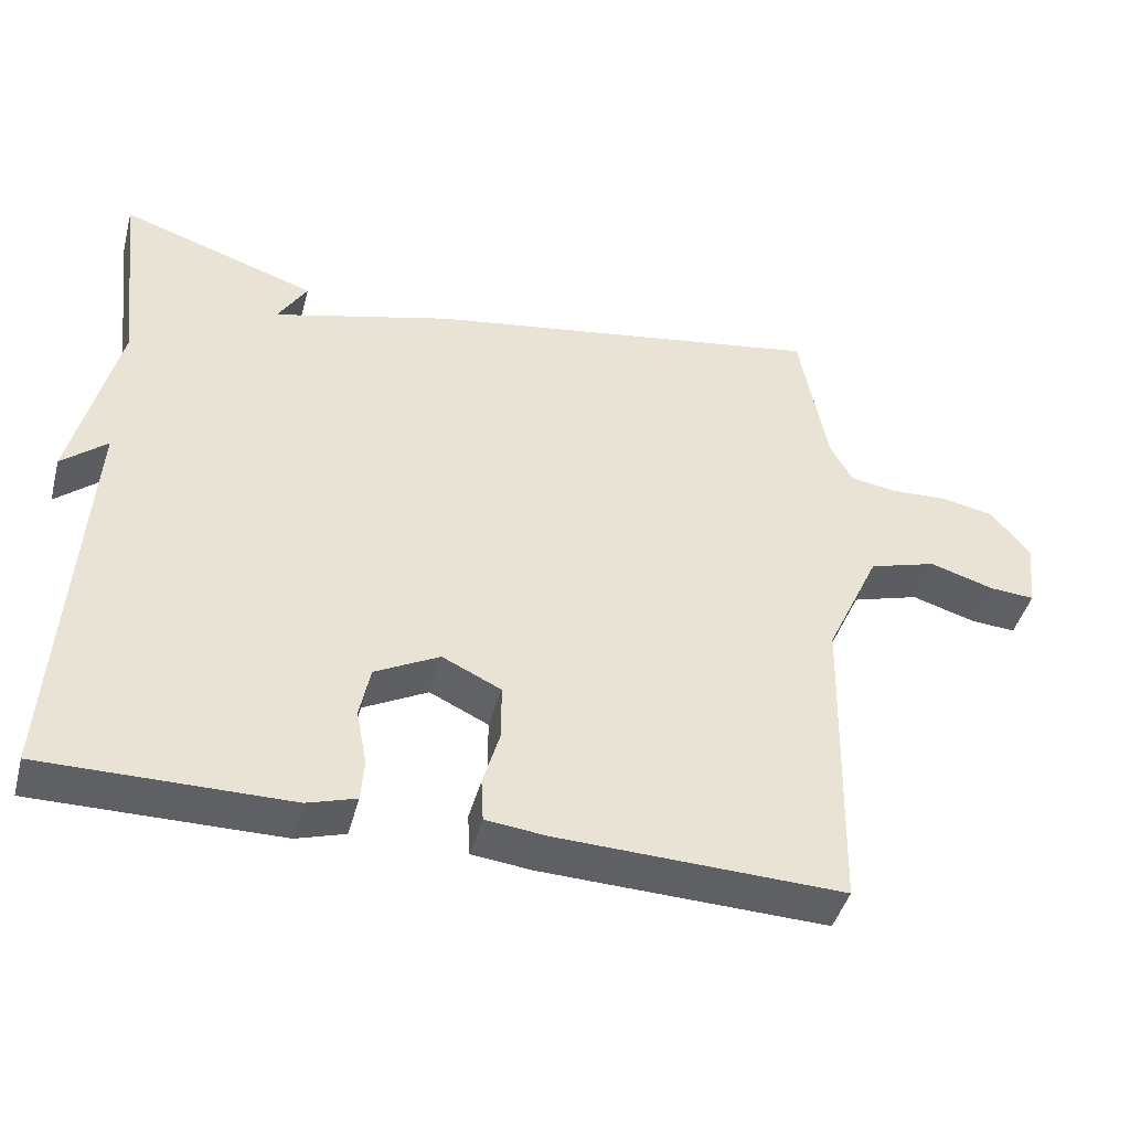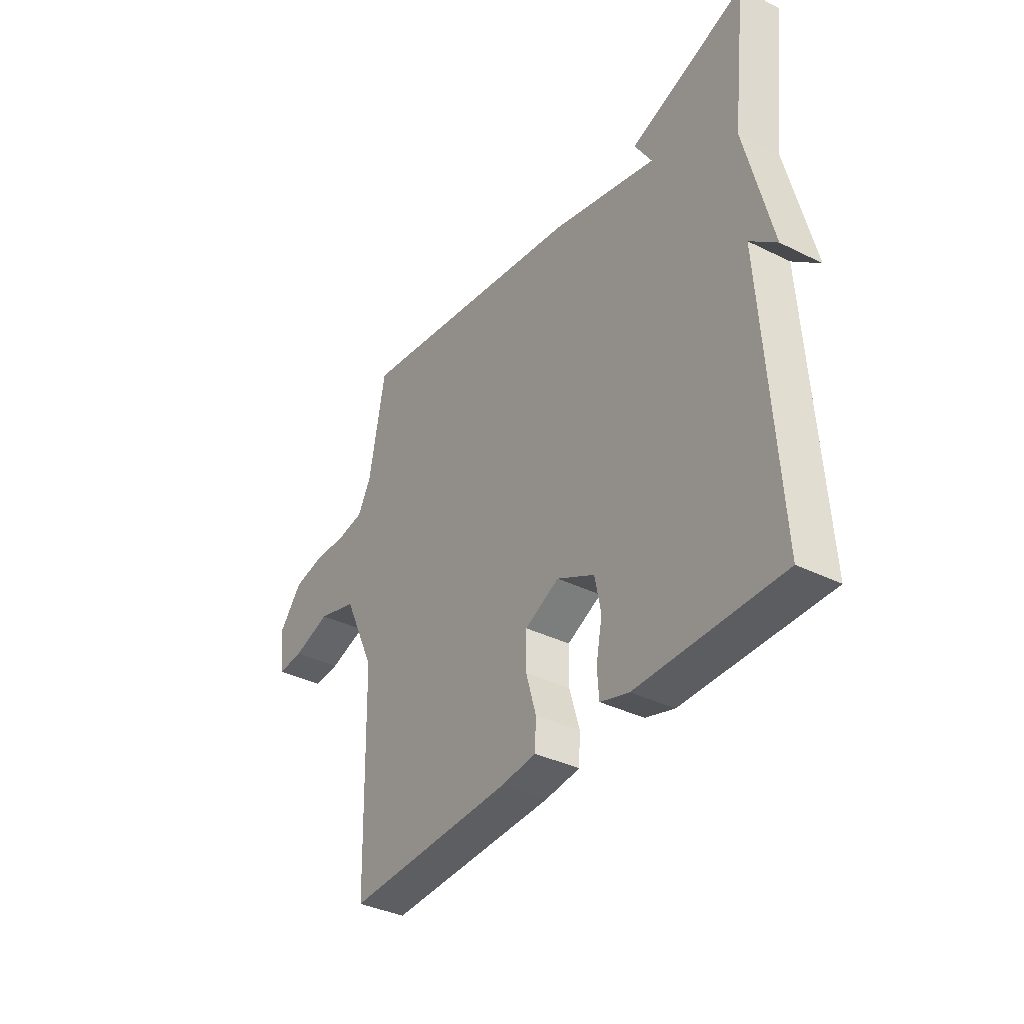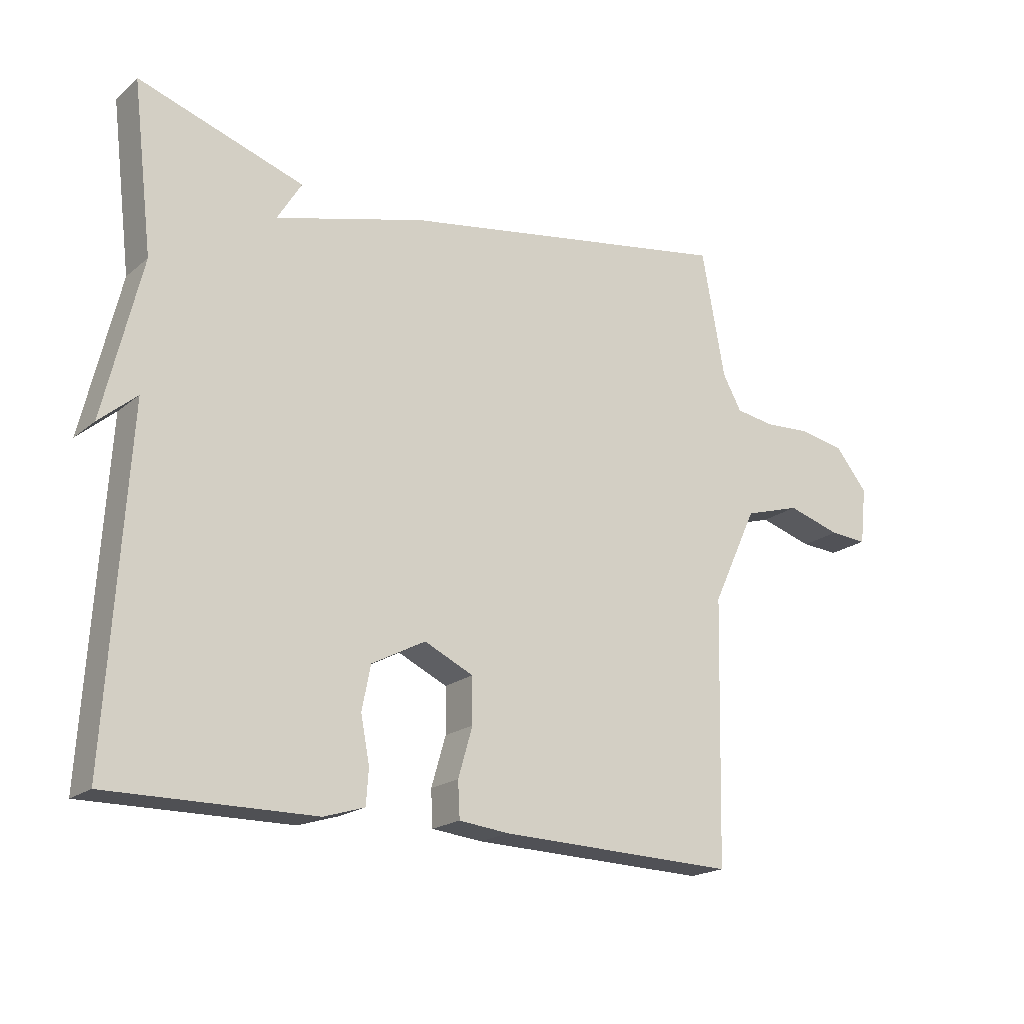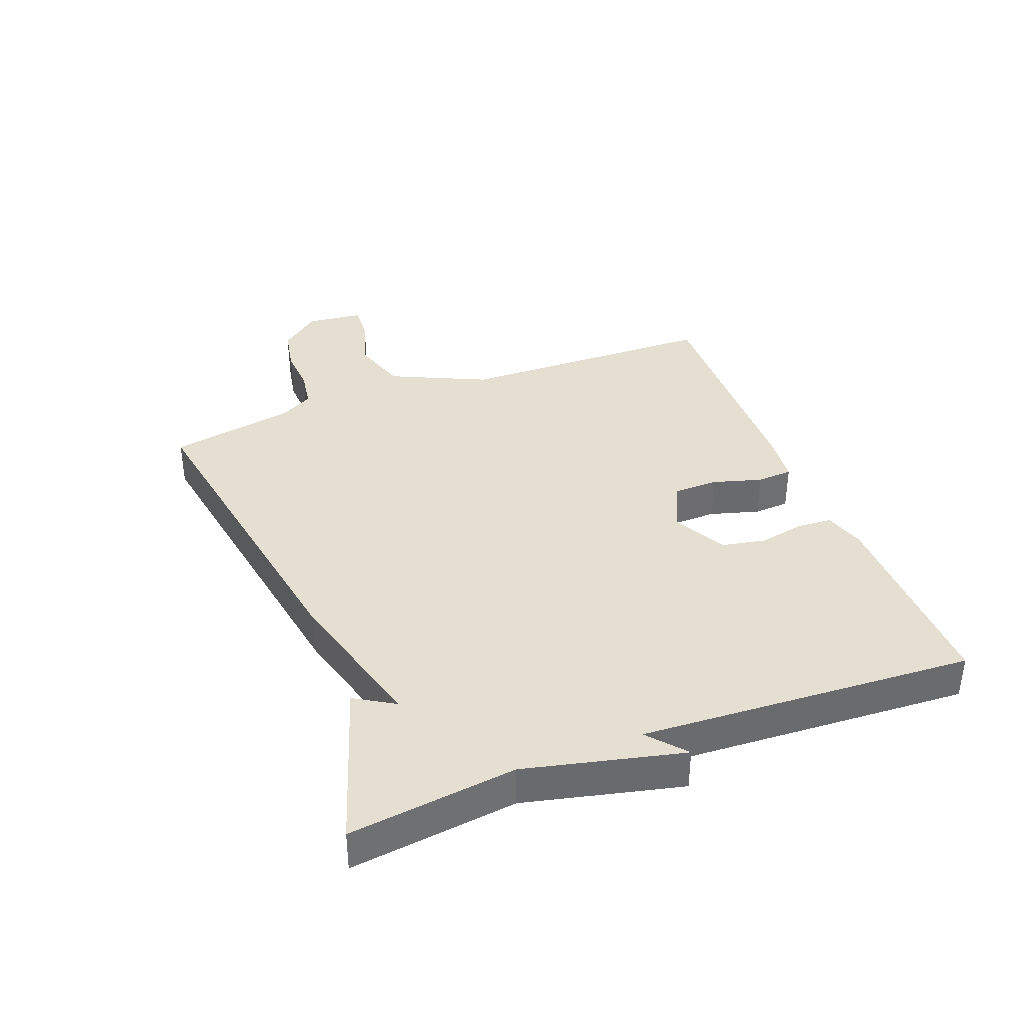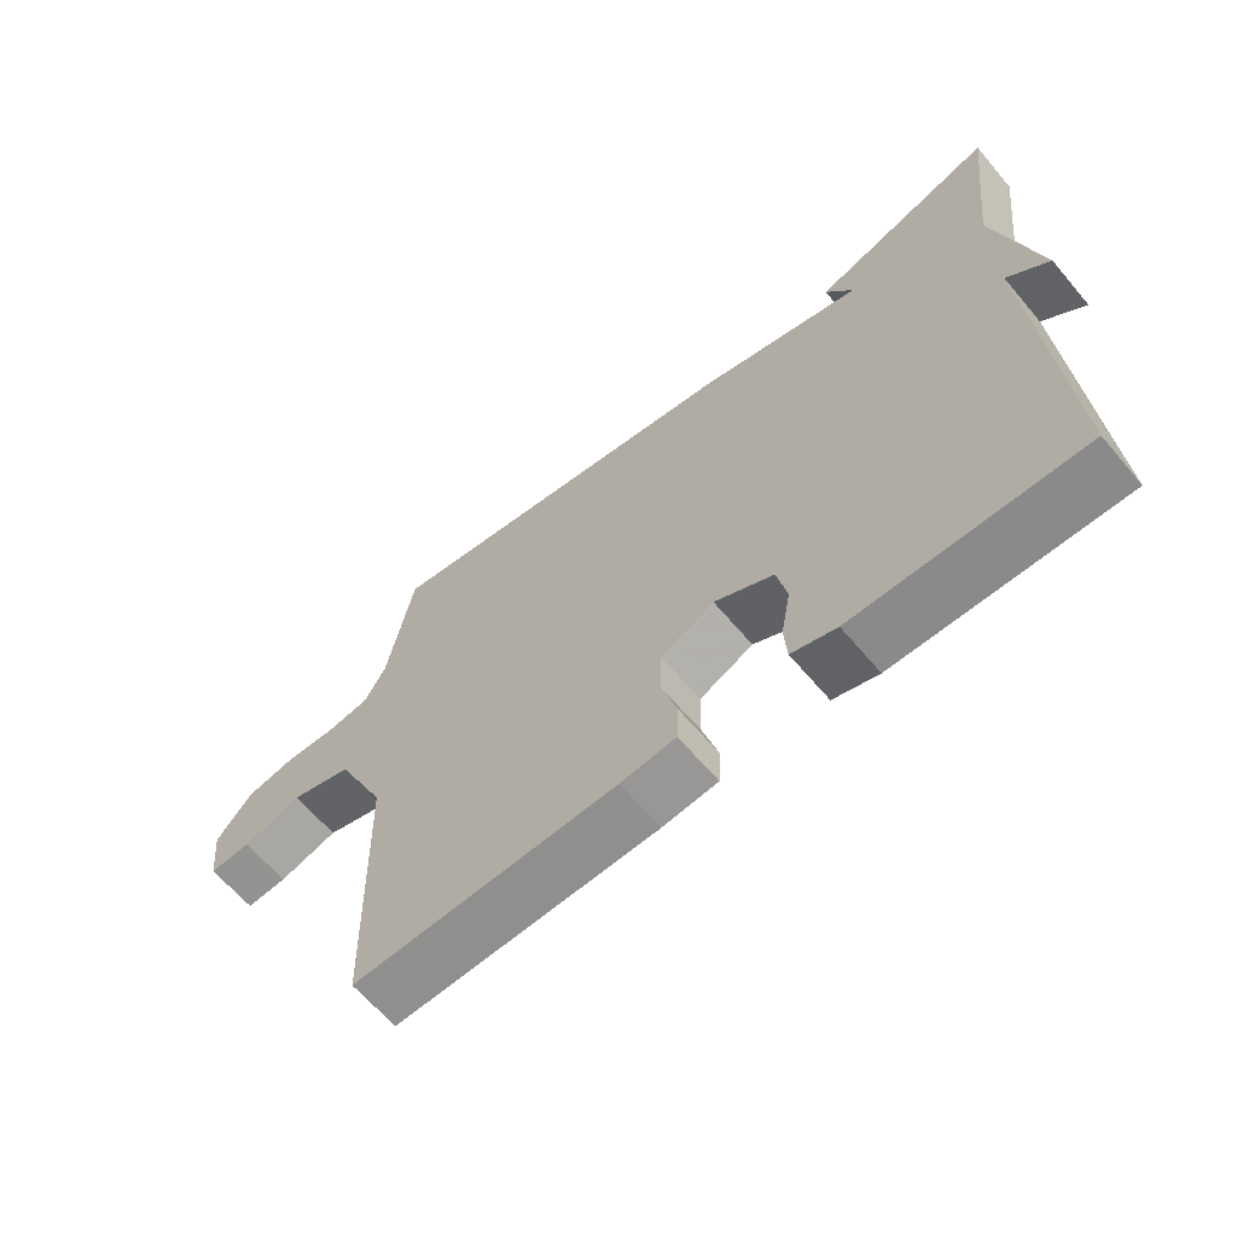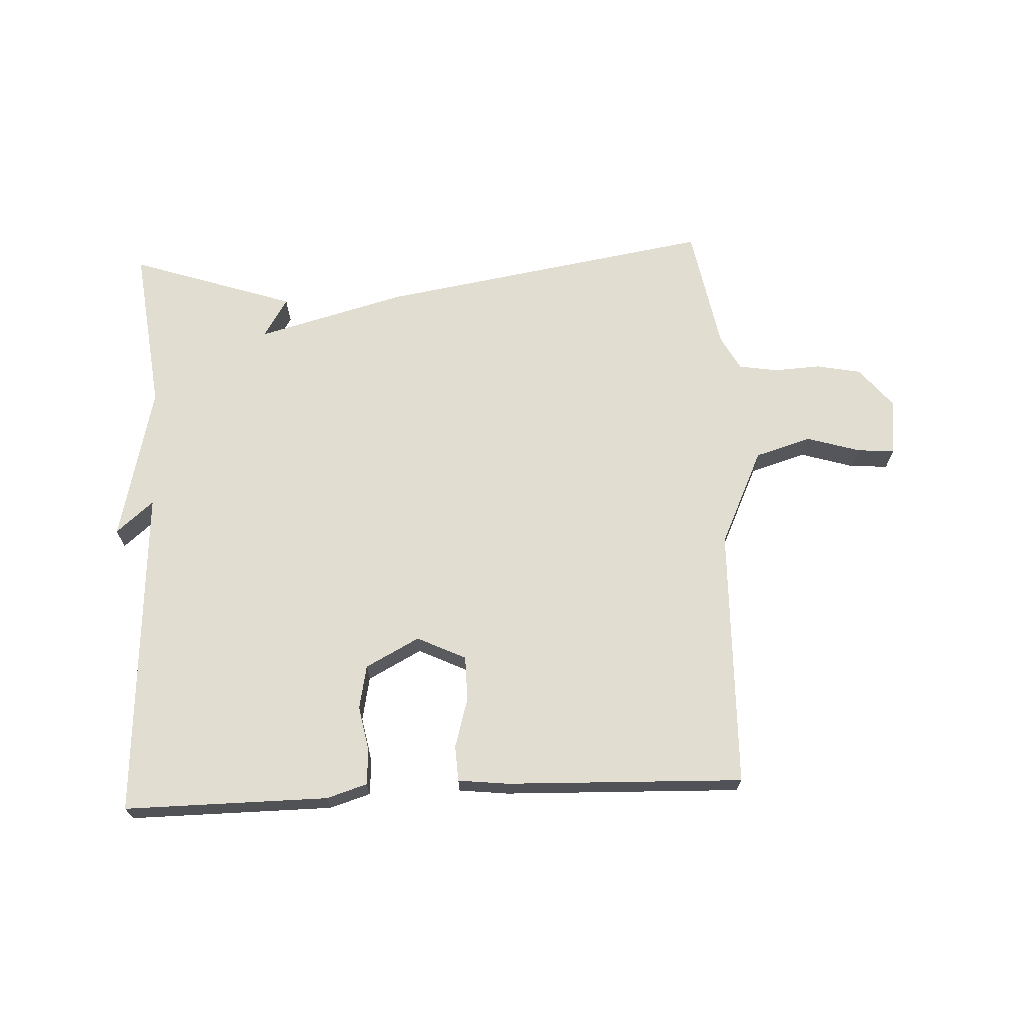
<metadata>
{"format":"obj","ext":"obj","renderer":"f3d","projection":"perspective","resolution":1024,"background":"white","views":[{"elev":-44.0,"azim":165.1,"up":"+Z"},{"elev":-36.9,"azim":57.3,"up":"+Z"},{"elev":-19.3,"azim":146.0,"up":"+Z"},{"elev":37.3,"azim":68.8,"up":"+Y"},{"elev":-63.8,"azim":40.2,"up":"+Z"},{"elev":68.4,"azim":177.3,"up":"+Y"}]}
</metadata>
<code>
v 0.5 0.07 -0.5
v 0.174 0.07 -0.498
v 0.109 0.07 -0.478
v 0.105 0.07 -0.422
v 0.119 0.07 -0.349
v 0.105 0.07 -0.279
v 0.019 0.07 -0.234
v -0.059 0.07 -0.271
v -0.06 0.07 -0.343
v -0.037 0.07 -0.422
v -0.04 0.07 -0.479
v -0.12 0.07 -0.488
v -0.5 0.07 -0.5
v -0.51 0.07 -0.082
v -0.582 0.07 0.072
v -0.672 0.07 0.099
v -0.758 0.07 0.073
v -0.818 0.07 0.069
v -0.828 0.07 0.16
v -0.776 0.07 0.224
v -0.704 0.07 0.238
v -0.629 0.07 0.234
v -0.567 0.07 0.244
v -0.537 0.07 0.299
v -0.5 0.07 0.5
v 0.037 0.07 0.412
v 0.276 0.07 0.348
v 0.237 0.07 0.412
v 0.5 0.07 0.5
v 0.468 0.07 0.233
v 0.528 0.07 -0.018
v 0.468 0.07 0.033
v 0.5 0 -0.5
v 0.174 0 -0.498
v 0.109 0 -0.478
v 0.105 0 -0.422
v 0.119 0 -0.349
v 0.105 0 -0.279
v 0.019 0 -0.234
v -0.059 0 -0.271
v -0.06 0 -0.343
v -0.037 0 -0.422
v -0.04 0 -0.479
v -0.12 0 -0.488
v -0.5 0 -0.5
v -0.51 0 -0.082
v -0.582 0 0.072
v -0.672 0 0.099
v -0.758 0 0.073
v -0.818 0 0.069
v -0.828 0 0.16
v -0.776 0 0.224
v -0.704 0 0.238
v -0.629 0 0.234
v -0.567 0 0.244
v -0.537 0 0.299
v -0.5 0 0.5
v 0.037 0 0.412
v 0.276 0 0.348
v 0.237 0 0.412
v 0.5 0 0.5
v 0.468 0 0.233
v 0.528 0 -0.018
v 0.468 0 0.033
f 30 31 32
f 27 28 29 30
f 27 30 32
f 26 27 32
f 25 26 32
f 24 25 32
f 23 24 32 1
f 20 21 22
f 19 20 22
f 18 19 22
f 17 18 22
f 16 17 22
f 15 16 22 23
f 14 15 23
f 12 13 14
f 11 12 14
f 10 11 14
f 9 10 14
f 8 9 14 23
f 7 8 23
f 6 7 23
f 3 4 5
f 2 3 5
f 1 2 5
f 1 5 6
f 1 6 23
f 64 63 62
f 62 61 60 59
f 64 62 59
f 64 59 58
f 64 58 57
f 64 57 56
f 33 64 56 55
f 54 53 52
f 54 52 51
f 54 51 50
f 54 50 49
f 54 49 48
f 55 54 48 47
f 55 47 46
f 46 45 44
f 46 44 43
f 46 43 42
f 46 42 41
f 55 46 41 40
f 55 40 39
f 55 39 38
f 37 36 35
f 37 35 34
f 37 34 33
f 38 37 33
f 55 38 33
f 1 33 34 2
f 2 34 35 3
f 3 35 36 4
f 4 36 37 5
f 5 37 38 6
f 6 38 39 7
f 7 39 40 8
f 8 40 41 9
f 9 41 42 10
f 10 42 43 11
f 11 43 44 12
f 12 44 45 13
f 13 45 46 14
f 14 46 47 15
f 15 47 48 16
f 16 48 49 17
f 17 49 50 18
f 18 50 51 19
f 19 51 52 20
f 20 52 53 21
f 21 53 54 22
f 22 54 55 23
f 23 55 56 24
f 24 56 57 25
f 25 57 58 26
f 26 58 59 27
f 27 59 60 28
f 28 60 61 29
f 29 61 62 30
f 30 62 63 31
f 31 63 64 32
f 32 64 33 1

</code>
